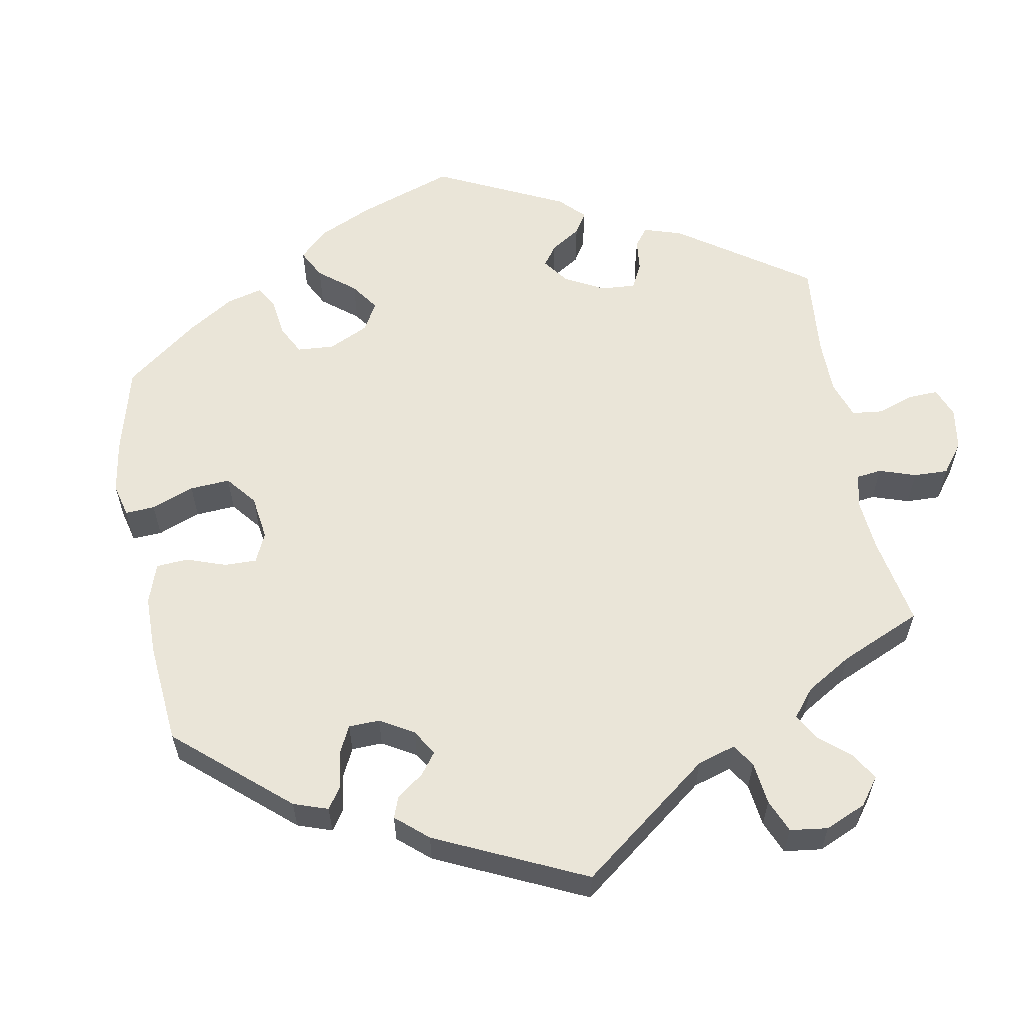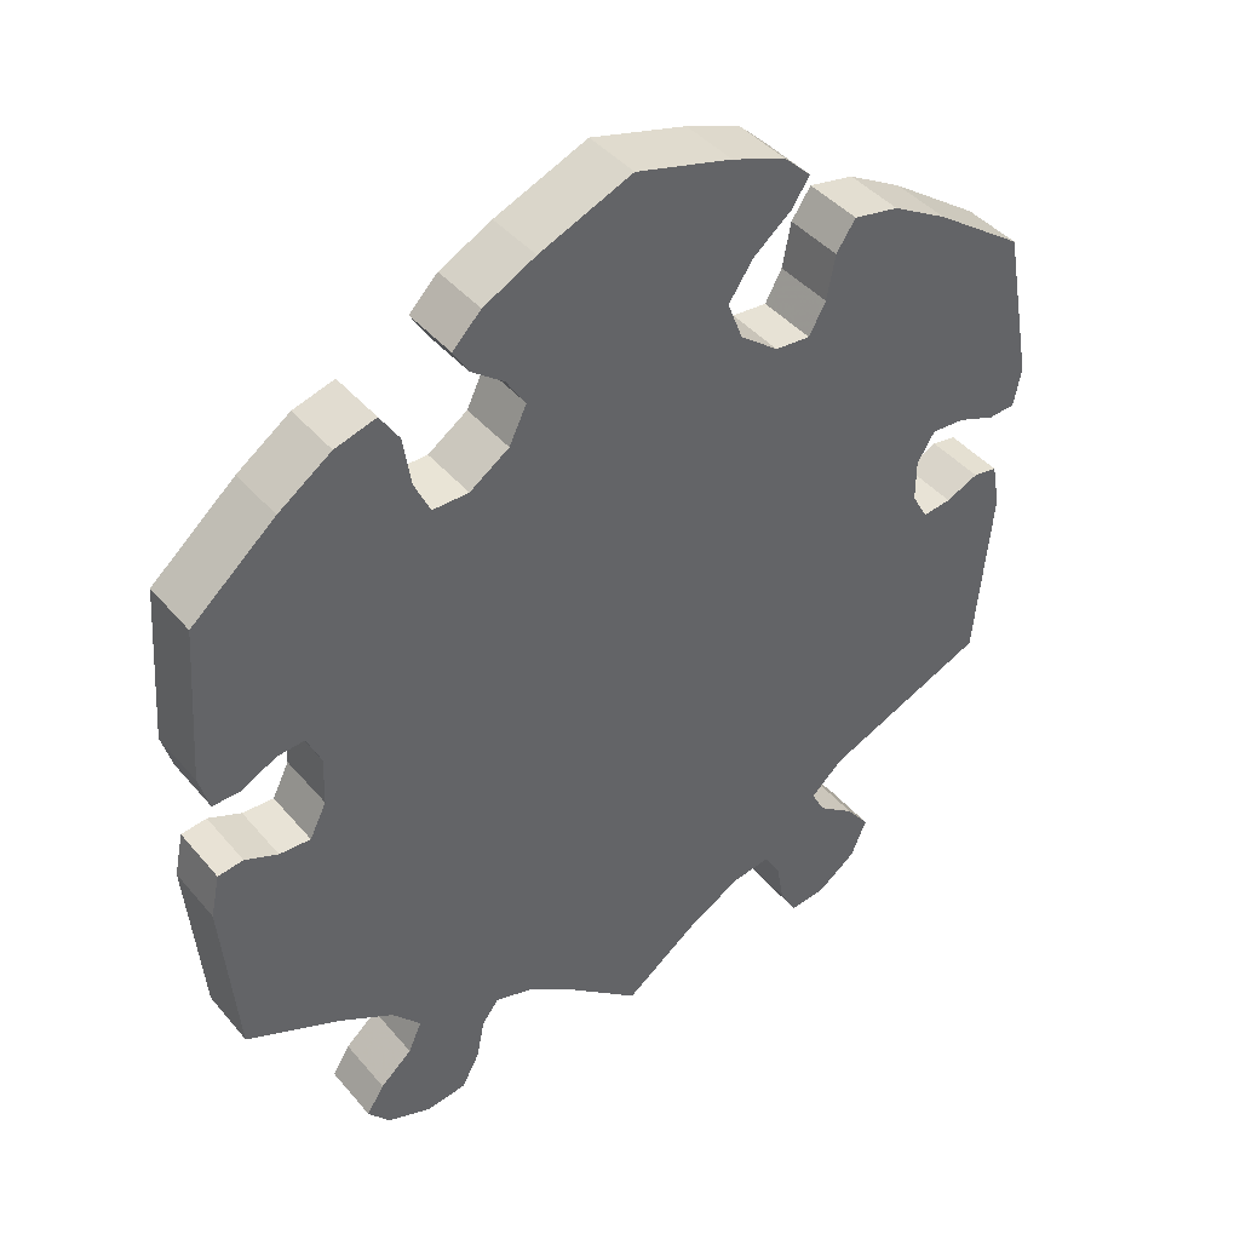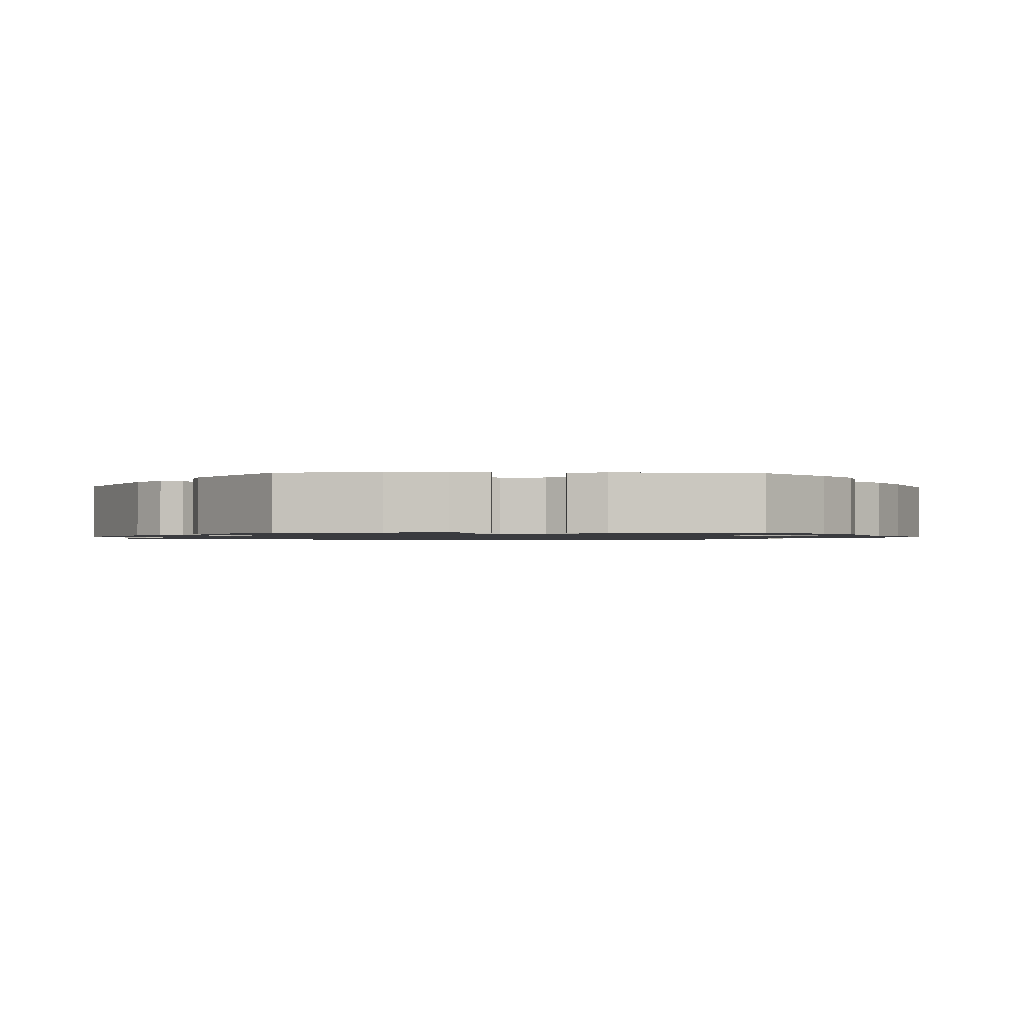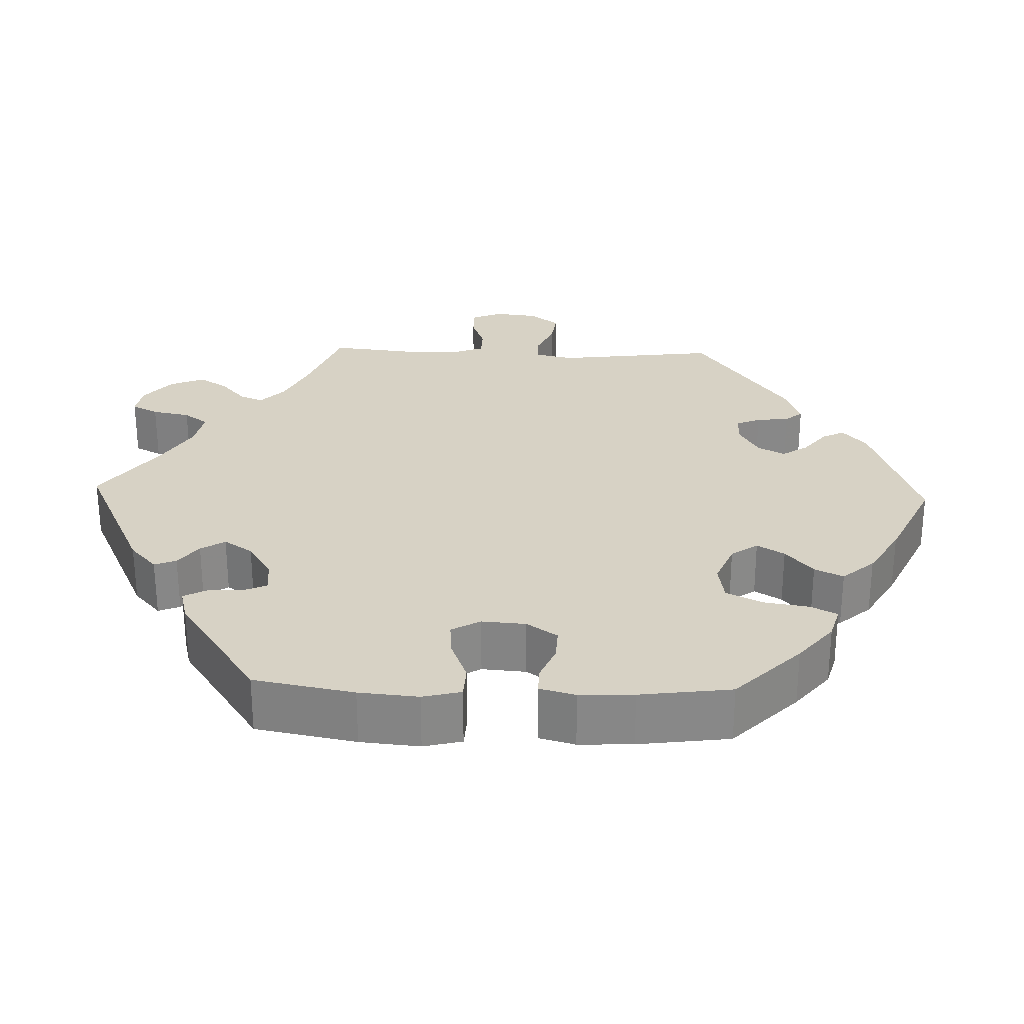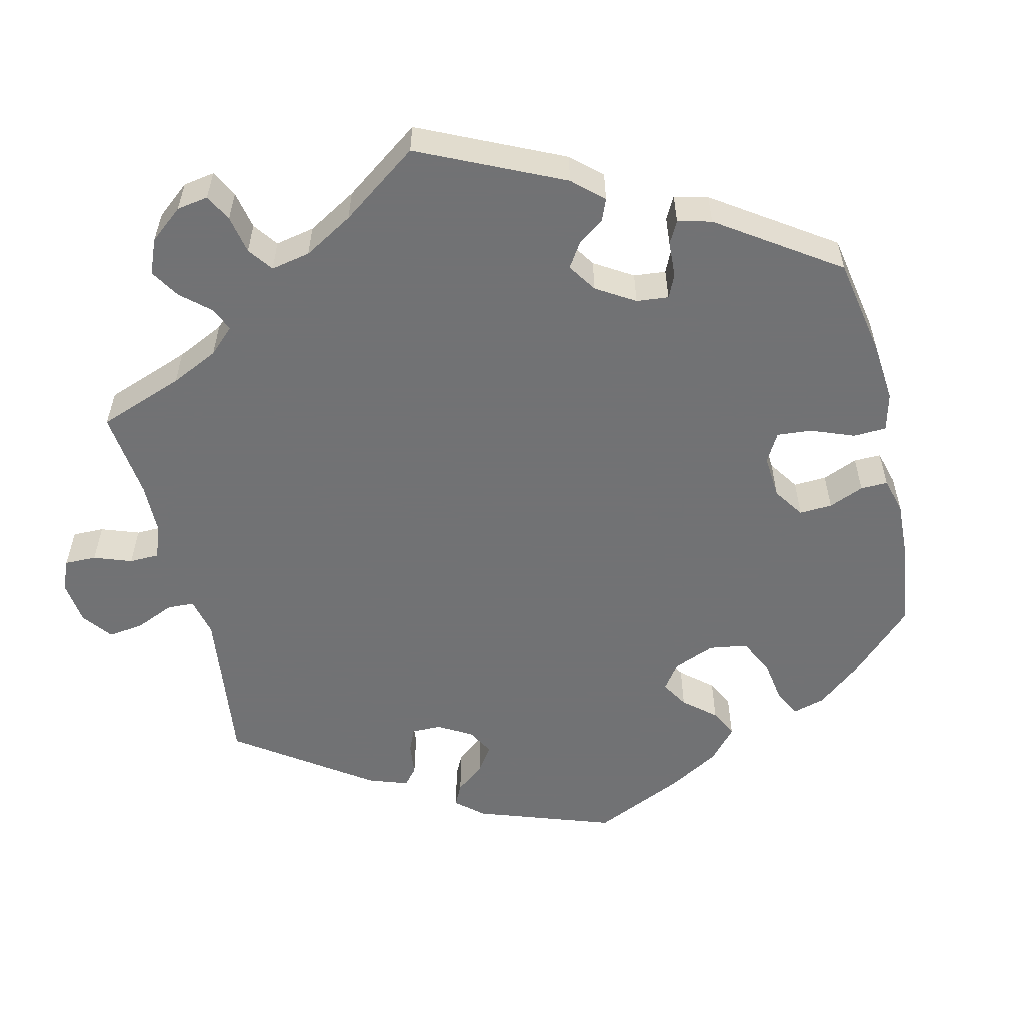
<metadata>
{"format":"obj","ext":"obj","renderer":"f3d","projection":"perspective","resolution":1024,"background":"white","views":[{"elev":58.8,"azim":109.7,"up":"+Y"},{"elev":42.7,"azim":-36.8,"up":"+Z"},{"elev":-1.2,"azim":-31.6,"up":"+Y"},{"elev":27.6,"azim":-27.9,"up":"+Y"},{"elev":-55.6,"azim":-106.5,"up":"+Y"}]}
</metadata>
<code>
v -0.09 0.07 -0.502
v -0.146 0.07 -0.463
v -0.189 0.07 -0.45
v -0.209 0.07 -0.476
v -0.219 0.07 -0.525
v -0.24 0.07 -0.564
v -0.288 0.07 -0.57
v -0.34 0.07 -0.55
v -0.366 0.07 -0.518
v -0.345 0.07 -0.485
v -0.307 0.07 -0.452
v -0.291 0.07 -0.416
v -0.325 0.07 -0.377
v -0.389 0.07 -0.34
v -0.501 0.07 -0.289
v -0.518 0.07 -0.086
v -0.507 0.07 -0.035
v -0.477 0.07 -0.031
v -0.438 0.07 -0.048
v -0.401 0.07 -0.05
v -0.381 0.07 -0.01
v -0.379 0.07 0.048
v -0.396 0.07 0.086
v -0.429 0.07 0.083
v -0.47 0.07 0.062
v -0.503 0.07 0.061
v -0.515 0.07 0.104
v -0.501 0.07 0.289
v -0.401 0.07 0.374
v -0.338 0.07 0.418
v -0.289 0.07 0.432
v -0.266 0.07 0.396
v -0.257 0.07 0.337
v -0.238 0.07 0.296
v -0.195 0.07 0.296
v -0.148 0.07 0.328
v -0.127 0.07 0.371
v -0.15 0.07 0.407
v -0.189 0.07 0.437
v -0.207 0.07 0.467
v -0.173 0.07 0.501
v -0.111 0.07 0.533
v -0.001 0.07 0.578
v 0.113 0.07 0.546
v 0.178 0.07 0.521
v 0.21 0.07 0.49
v 0.189 0.07 0.458
v 0.143 0.07 0.421
v 0.114 0.07 0.378
v 0.132 0.07 0.331
v 0.178 0.07 0.295
v 0.22 0.07 0.291
v 0.24 0.07 0.327
v 0.25 0.07 0.38
v 0.273 0.07 0.414
v 0.327 0.07 0.403
v 0.393 0.07 0.365
v 0.5 0.07 0.289
v 0.535 0.07 0.104
v 0.526 0.07 0.058
v 0.494 0.07 0.056
v 0.449 0.07 0.074
v 0.409 0.07 0.077
v 0.388 0.07 0.043
v 0.388 0.07 -0.007
v 0.407 0.07 -0.041
v 0.441 0.07 -0.037
v 0.48 0.07 -0.02
v 0.509 0.07 -0.025
v 0.519 0.07 -0.078
v 0.5 0.07 -0.289
v 0.305 0.07 -0.37
v 0.267 0.07 -0.405
v 0.283 0.07 -0.436
v 0.327 0.07 -0.469
v 0.355 0.07 -0.506
v 0.336 0.07 -0.551
v 0.29 0.07 -0.585
v 0.247 0.07 -0.59
v 0.227 0.07 -0.554
v 0.218 0.07 -0.503
v 0.198 0.07 -0.47
v 0.153 0.07 -0.477
v 0.093 0.07 -0.51
v 0 0.07 -0.578
v -0.09 0 -0.502
v -0.146 0 -0.463
v -0.189 0 -0.45
v -0.209 0 -0.476
v -0.219 0 -0.525
v -0.24 0 -0.564
v -0.288 0 -0.57
v -0.34 0 -0.55
v -0.366 0 -0.518
v -0.345 0 -0.485
v -0.307 0 -0.452
v -0.291 0 -0.416
v -0.325 0 -0.377
v -0.389 0 -0.34
v -0.501 0 -0.289
v -0.518 0 -0.086
v -0.507 0 -0.035
v -0.477 0 -0.031
v -0.438 0 -0.048
v -0.401 0 -0.05
v -0.381 0 -0.01
v -0.379 0 0.048
v -0.396 0 0.086
v -0.429 0 0.083
v -0.47 0 0.062
v -0.503 0 0.061
v -0.515 0 0.104
v -0.501 0 0.289
v -0.401 0 0.374
v -0.338 0 0.418
v -0.289 0 0.432
v -0.266 0 0.396
v -0.257 0 0.337
v -0.238 0 0.296
v -0.195 0 0.296
v -0.148 0 0.328
v -0.127 0 0.371
v -0.15 0 0.407
v -0.189 0 0.437
v -0.207 0 0.467
v -0.173 0 0.501
v -0.111 0 0.533
v -0.001 0 0.578
v 0.113 0 0.546
v 0.178 0 0.521
v 0.21 0 0.49
v 0.189 0 0.458
v 0.143 0 0.421
v 0.114 0 0.378
v 0.132 0 0.331
v 0.178 0 0.295
v 0.22 0 0.291
v 0.24 0 0.327
v 0.25 0 0.38
v 0.273 0 0.414
v 0.327 0 0.403
v 0.393 0 0.365
v 0.5 0 0.289
v 0.535 0 0.104
v 0.526 0 0.058
v 0.494 0 0.056
v 0.449 0 0.074
v 0.409 0 0.077
v 0.388 0 0.043
v 0.388 0 -0.007
v 0.407 0 -0.041
v 0.441 0 -0.037
v 0.48 0 -0.02
v 0.509 0 -0.025
v 0.519 0 -0.078
v 0.5 0 -0.289
v 0.305 0 -0.37
v 0.267 0 -0.405
v 0.283 0 -0.436
v 0.327 0 -0.469
v 0.355 0 -0.506
v 0.336 0 -0.551
v 0.29 0 -0.585
v 0.247 0 -0.59
v 0.227 0 -0.554
v 0.218 0 -0.503
v 0.198 0 -0.47
v 0.153 0 -0.477
v 0.093 0 -0.51
v 0 0 -0.578
f 84 85 1
f 83 84 1 2
f 82 83 2 3
f 78 79 80 81
f 78 81 82
f 77 78 82
f 74 75 76 77
f 73 74 77 82
f 69 70 71 72
f 67 68 69 72
f 66 67 72 73
f 65 66 73 82
f 59 60 61 62
f 59 62 63
f 58 59 63
f 57 58 63 64
f 53 54 55 56
f 52 53 56 57
f 45 46 47 48
f 45 48 49
f 44 45 49
f 43 44 49
f 42 43 49 50
f 38 39 40 41
f 37 38 41 42
f 30 31 32 33
f 30 33 34
f 29 30 34
f 28 29 34
f 27 28 34 35
f 24 25 26 27
f 23 24 27 35
f 16 17 18 19
f 14 15 16 19
f 13 14 19 20
f 12 13 20 21
f 8 9 10 11
f 8 11 12
f 7 8 12
f 4 5 6 7
f 3 4 7 12
f 64 65 82 3
f 52 57 64 3
f 37 42 50
f 36 37 50 51
f 22 23 35 36
f 22 36 51
f 21 22 51 52
f 3 12 21 52
f 86 170 169
f 87 86 169 168
f 88 87 168 167
f 166 165 164 163
f 167 166 163
f 167 163 162
f 162 161 160 159
f 167 162 159 158
f 157 156 155 154
f 157 154 153 152
f 158 157 152 151
f 167 158 151 150
f 147 146 145 144
f 148 147 144
f 148 144 143
f 149 148 143 142
f 141 140 139 138
f 142 141 138 137
f 133 132 131 130
f 134 133 130
f 134 130 129
f 134 129 128
f 135 134 128 127
f 126 125 124 123
f 127 126 123 122
f 118 117 116 115
f 119 118 115
f 119 115 114
f 119 114 113
f 120 119 113 112
f 112 111 110 109
f 120 112 109 108
f 104 103 102 101
f 104 101 100 99
f 105 104 99 98
f 106 105 98 97
f 96 95 94 93
f 97 96 93
f 97 93 92
f 92 91 90 89
f 97 92 89 88
f 88 167 150 149
f 88 149 142 137
f 135 127 122
f 136 135 122 121
f 121 120 108 107
f 136 121 107
f 137 136 107 106
f 137 106 97 88
f 1 86 87 2
f 2 87 88 3
f 3 88 89 4
f 4 89 90 5
f 5 90 91 6
f 6 91 92 7
f 7 92 93 8
f 8 93 94 9
f 9 94 95 10
f 10 95 96 11
f 11 96 97 12
f 12 97 98 13
f 13 98 99 14
f 14 99 100 15
f 15 100 101 16
f 16 101 102 17
f 17 102 103 18
f 18 103 104 19
f 19 104 105 20
f 20 105 106 21
f 21 106 107 22
f 22 107 108 23
f 23 108 109 24
f 24 109 110 25
f 25 110 111 26
f 26 111 112 27
f 27 112 113 28
f 28 113 114 29
f 29 114 115 30
f 30 115 116 31
f 31 116 117 32
f 32 117 118 33
f 33 118 119 34
f 34 119 120 35
f 35 120 121 36
f 36 121 122 37
f 37 122 123 38
f 38 123 124 39
f 39 124 125 40
f 40 125 126 41
f 41 126 127 42
f 42 127 128 43
f 43 128 129 44
f 44 129 130 45
f 45 130 131 46
f 46 131 132 47
f 47 132 133 48
f 48 133 134 49
f 49 134 135 50
f 50 135 136 51
f 51 136 137 52
f 52 137 138 53
f 53 138 139 54
f 54 139 140 55
f 55 140 141 56
f 56 141 142 57
f 57 142 143 58
f 58 143 144 59
f 59 144 145 60
f 60 145 146 61
f 61 146 147 62
f 62 147 148 63
f 63 148 149 64
f 64 149 150 65
f 65 150 151 66
f 66 151 152 67
f 67 152 153 68
f 68 153 154 69
f 69 154 155 70
f 70 155 156 71
f 71 156 157 72
f 72 157 158 73
f 73 158 159 74
f 74 159 160 75
f 75 160 161 76
f 76 161 162 77
f 77 162 163 78
f 78 163 164 79
f 79 164 165 80
f 80 165 166 81
f 81 166 167 82
f 82 167 168 83
f 83 168 169 84
f 84 169 170 85
f 85 170 86 1

</code>
